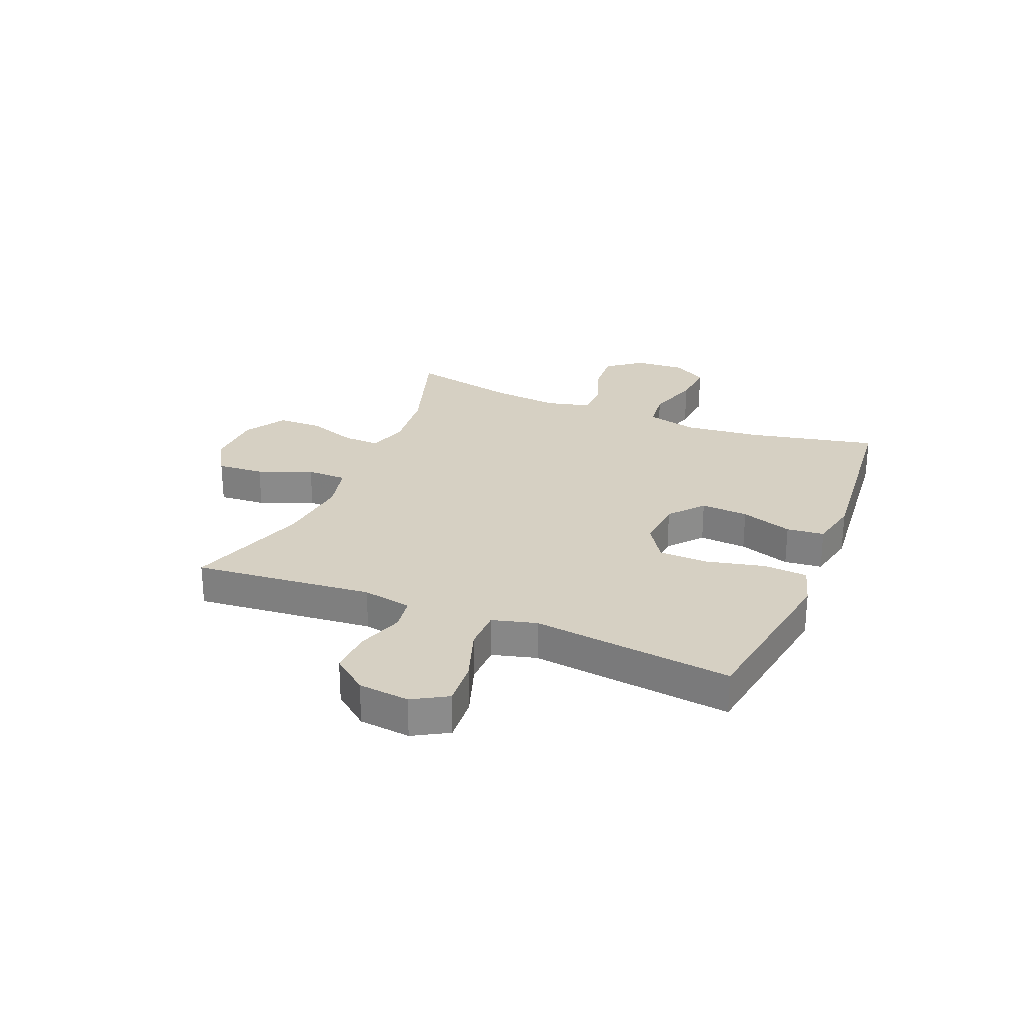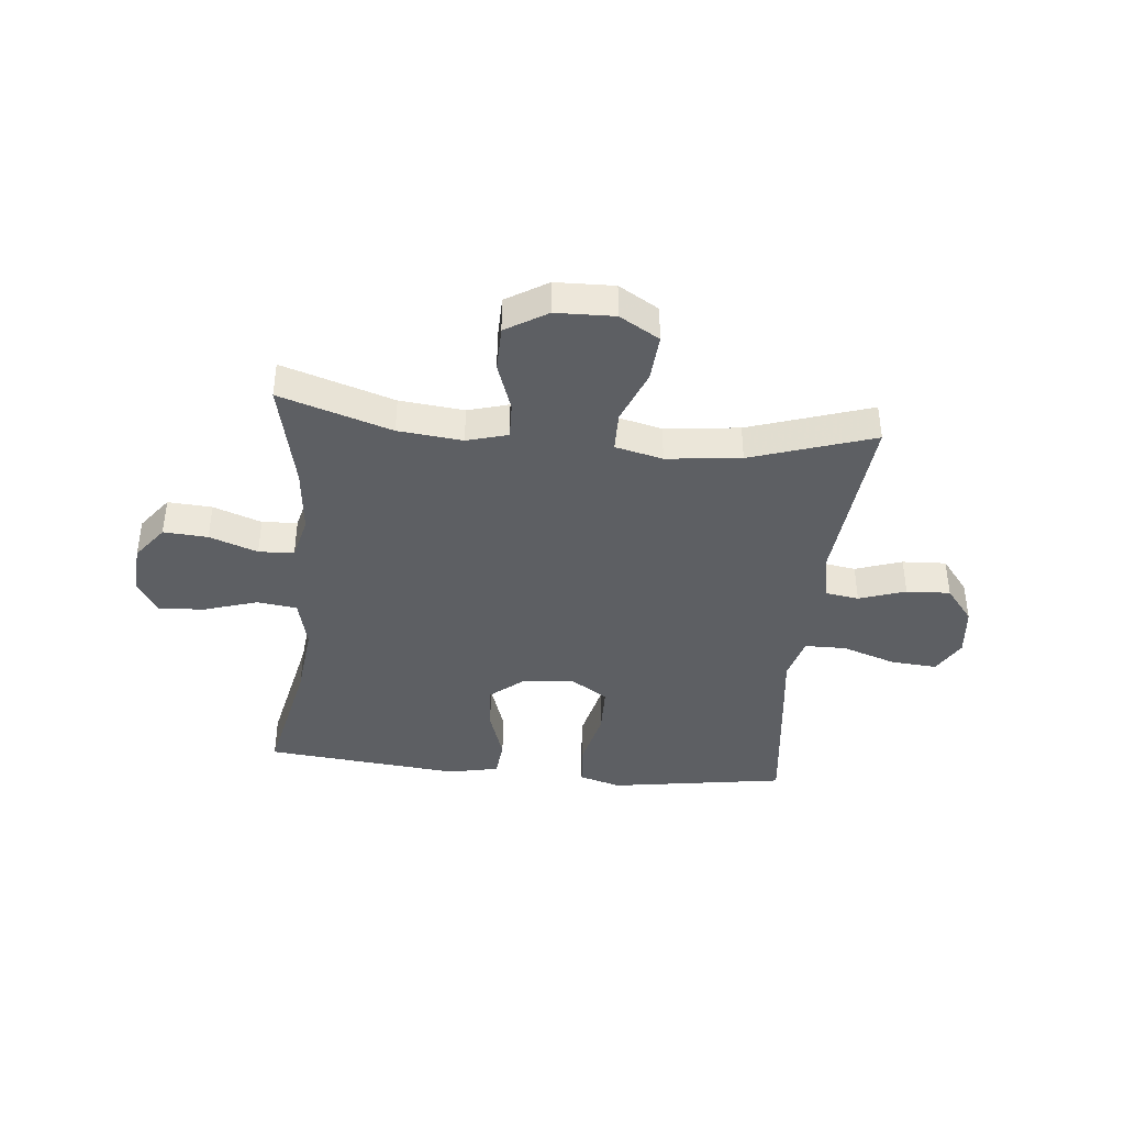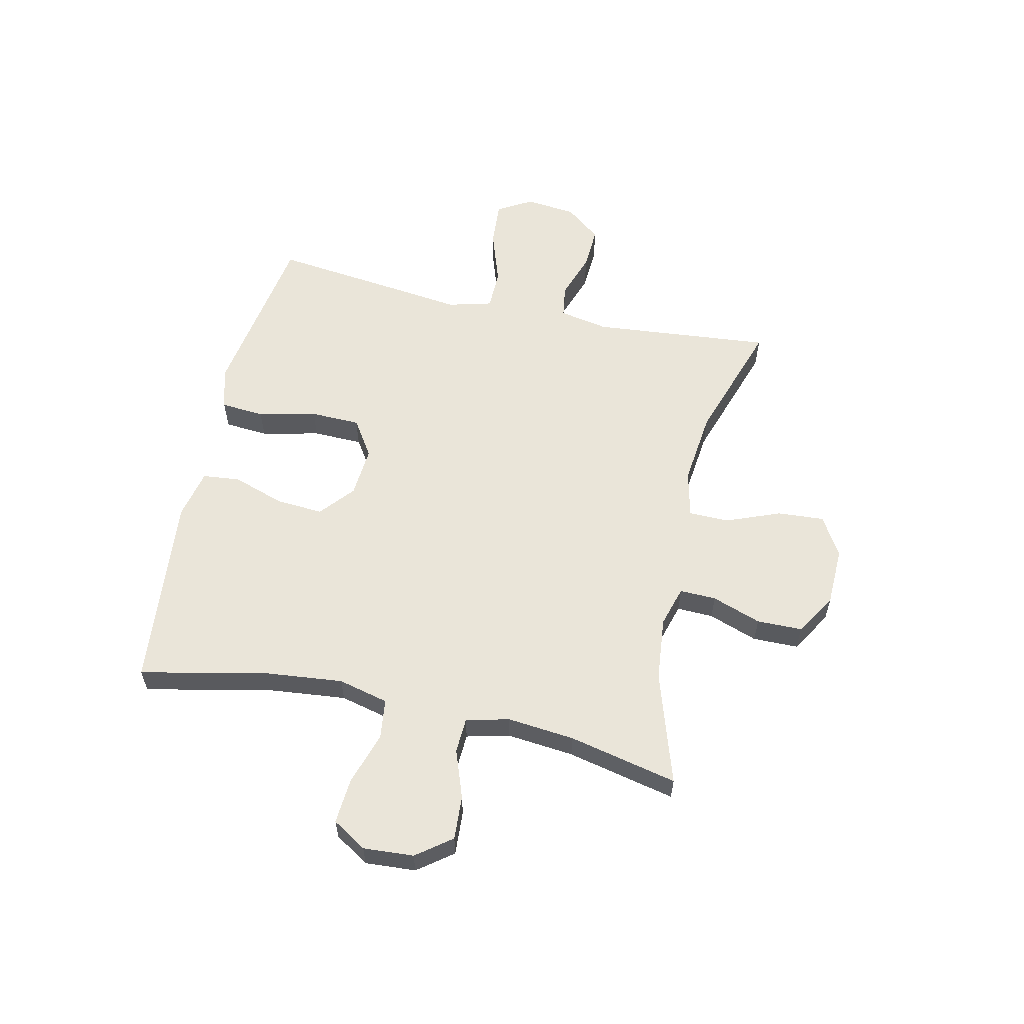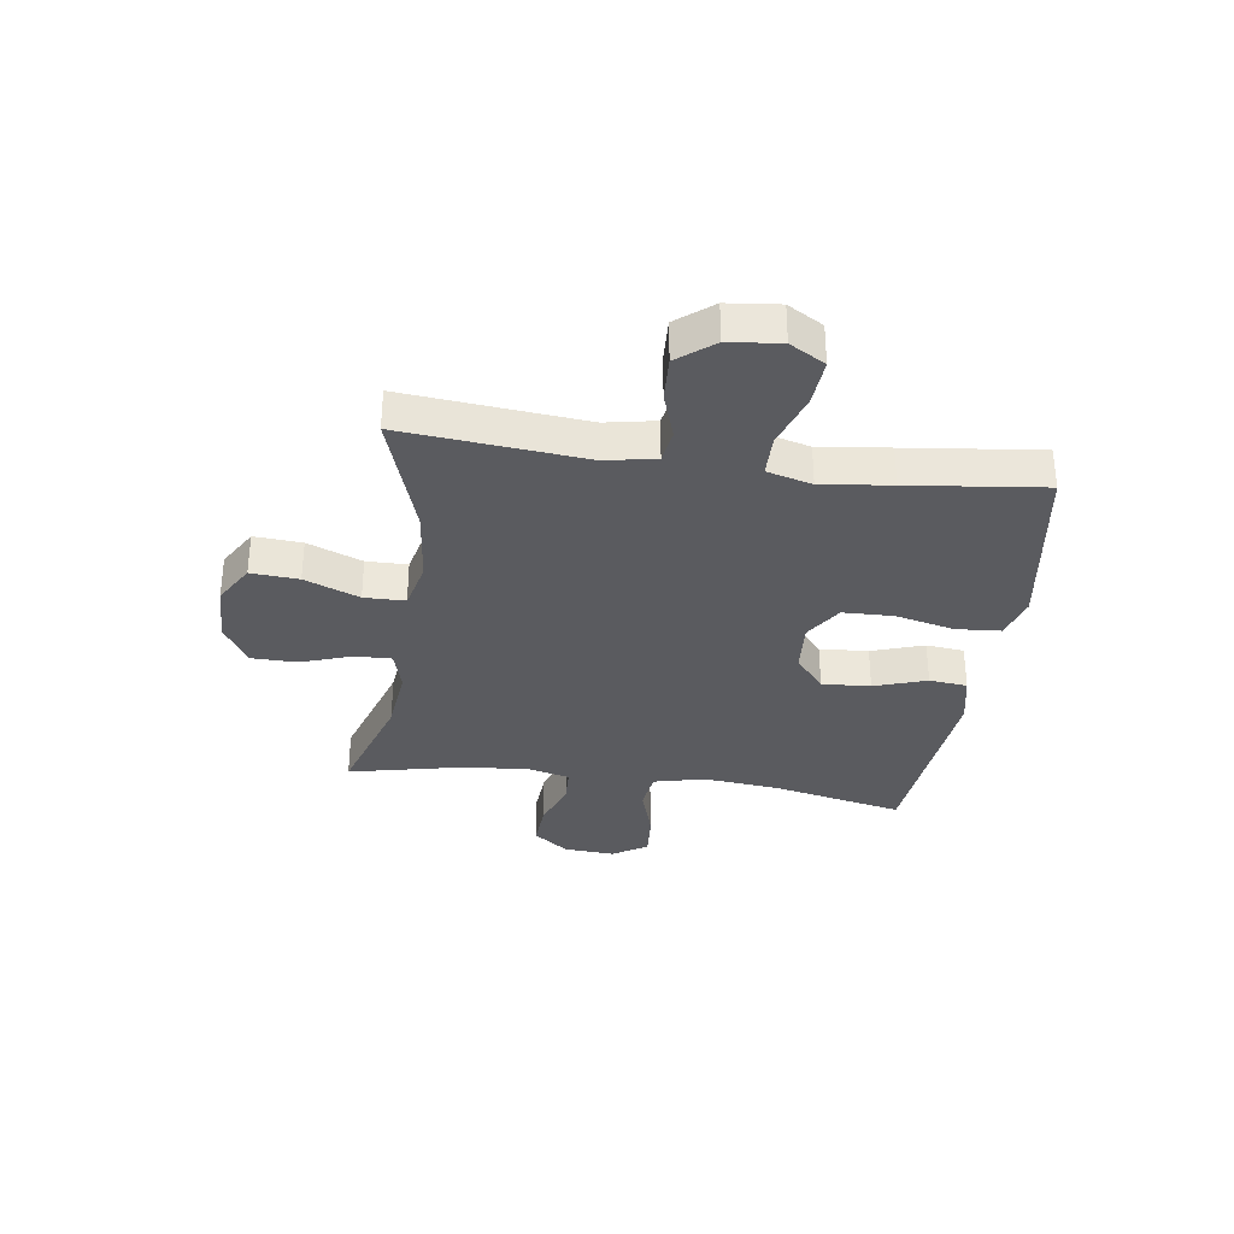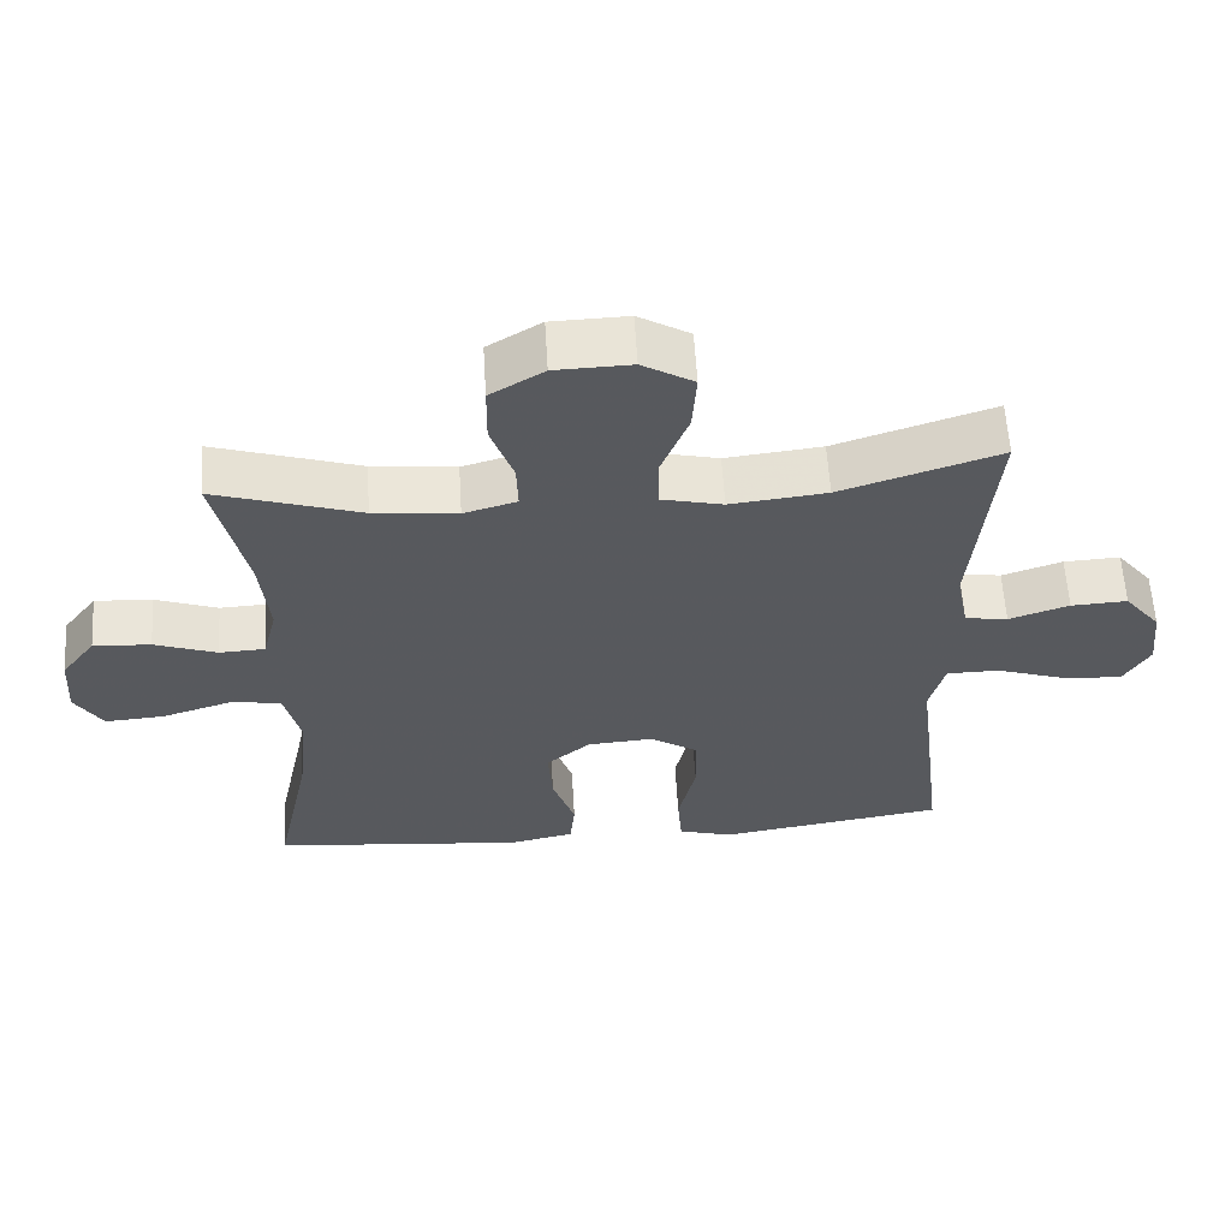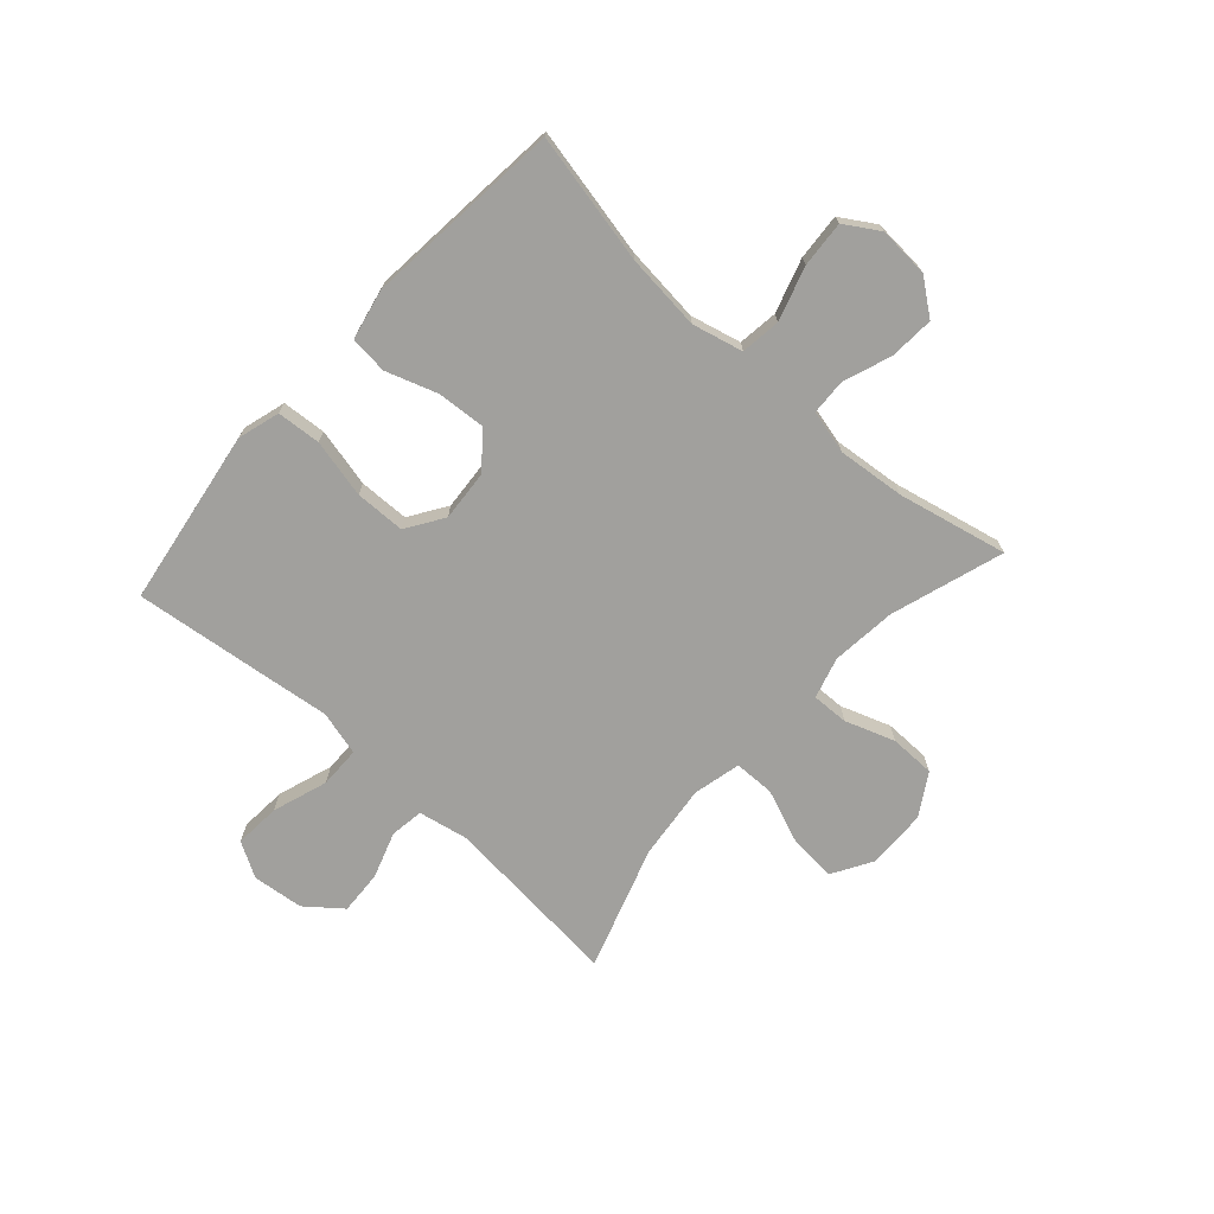
<metadata>
{"format":"obj","ext":"obj","renderer":"f3d","projection":"perspective","resolution":1024,"background":"white","views":[{"elev":26.5,"azim":112.3,"up":"+Y"},{"elev":-40.3,"azim":-5.7,"up":"+Y"},{"elev":58.3,"azim":-77.4,"up":"+Y"},{"elev":-33.4,"azim":81.9,"up":"+Y"},{"elev":59.8,"azim":-3.5,"up":"+Z"},{"elev":-71.6,"azim":-132.0,"up":"+Y"}]}
</metadata>
<code>
v -0.5 0.07 0.5
v -0.3 0.07 0.436
v -0.185 0.07 0.424
v -0.112 0.07 0.445
v -0.114 0.07 0.51
v -0.145 0.07 0.598
v -0.144 0.07 0.679
v -0.07 0.07 0.724
v 0.035 0.07 0.727
v 0.106 0.07 0.685
v 0.1 0.07 0.601
v 0.062 0.07 0.505
v 0.063 0.07 0.433
v 0.148 0.07 0.413
v 0.281 0.07 0.428
v 0.5 0.07 0.5
v 0.47 0.07 0.18
v 0.487 0.07 0.092
v 0.546 0.07 0.083
v 0.629 0.07 0.111
v 0.707 0.07 0.115
v 0.757 0.07 0.052
v 0.767 0.07 -0.039
v 0.731 0.07 -0.101
v 0.649 0.07 -0.095
v 0.551 0.07 -0.062
v 0.478 0.07 -0.063
v 0.457 0.07 -0.142
v 0.472 0.07 -0.264
v 0.5 0.07 -0.5
v 0.301 0.07 -0.531
v 0.186 0.07 -0.549
v 0.111 0.07 -0.527
v 0.105 0.07 -0.449
v 0.129 0.07 -0.345
v 0.127 0.07 -0.256
v 0.061 0.07 -0.213
v -0.03 0.07 -0.22
v -0.091 0.07 -0.271
v -0.085 0.07 -0.356
v -0.054 0.07 -0.448
v -0.061 0.07 -0.515
v -0.15 0.07 -0.534
v -0.285 0.07 -0.521
v -0.5 0.07 -0.5
v -0.451 0.07 -0.269
v -0.437 0.07 -0.134
v -0.459 0.07 -0.044
v -0.53 0.07 -0.035
v -0.625 0.07 -0.065
v -0.707 0.07 -0.071
v -0.745 0.07 -0.01
v -0.739 0.07 0.08
v -0.692 0.07 0.142
v -0.613 0.07 0.137
v -0.527 0.07 0.106
v -0.464 0.07 0.109
v -0.445 0.07 0.186
v -0.457 0.07 0.306
v -0.5 0 0.5
v -0.3 0 0.436
v -0.185 0 0.424
v -0.112 0 0.445
v -0.114 0 0.51
v -0.145 0 0.598
v -0.144 0 0.679
v -0.07 0 0.724
v 0.035 0 0.727
v 0.106 0 0.685
v 0.1 0 0.601
v 0.062 0 0.505
v 0.063 0 0.433
v 0.148 0 0.413
v 0.281 0 0.428
v 0.5 0 0.5
v 0.47 0 0.18
v 0.487 0 0.092
v 0.546 0 0.083
v 0.629 0 0.111
v 0.707 0 0.115
v 0.757 0 0.052
v 0.767 0 -0.039
v 0.731 0 -0.101
v 0.649 0 -0.095
v 0.551 0 -0.062
v 0.478 0 -0.063
v 0.457 0 -0.142
v 0.472 0 -0.264
v 0.5 0 -0.5
v 0.301 0 -0.531
v 0.186 0 -0.549
v 0.111 0 -0.527
v 0.105 0 -0.449
v 0.129 0 -0.345
v 0.127 0 -0.256
v 0.061 0 -0.213
v -0.03 0 -0.22
v -0.091 0 -0.271
v -0.085 0 -0.356
v -0.054 0 -0.448
v -0.061 0 -0.515
v -0.15 0 -0.534
v -0.285 0 -0.521
v -0.5 0 -0.5
v -0.451 0 -0.269
v -0.437 0 -0.134
v -0.459 0 -0.044
v -0.53 0 -0.035
v -0.625 0 -0.065
v -0.707 0 -0.071
v -0.745 0 -0.01
v -0.739 0 0.08
v -0.692 0 0.142
v -0.613 0 0.137
v -0.527 0 0.106
v -0.464 0 0.109
v -0.445 0 0.186
v -0.457 0 0.306
f 54 55 56
f 53 54 56
f 52 53 56
f 51 52 56
f 50 51 56
f 49 50 56
f 48 49 56 57
f 47 48 57 58
f 44 45 46
f 43 44 46
f 42 43 46
f 41 42 46
f 40 41 46
f 39 40 46 47
f 38 39 47 58
f 33 34 35
f 32 33 35
f 31 32 35
f 31 35 36
f 30 31 36
f 29 30 36
f 28 29 36
f 27 28 36 37
f 24 25 26
f 23 24 26
f 22 23 26
f 21 22 26
f 20 21 26
f 19 20 26
f 18 19 26 27
f 38 58 59
f 37 38 59
f 27 37 59
f 18 27 59
f 17 18 59
f 10 11 12
f 9 10 12
f 8 9 12
f 7 8 12
f 6 7 12
f 5 6 12
f 4 5 12 13
f 3 4 13 14
f 17 59 1 2
f 15 16 17
f 14 15 17
f 3 14 17
f 2 3 17
f 115 114 113
f 115 113 112
f 115 112 111
f 115 111 110
f 115 110 109
f 115 109 108
f 116 115 108 107
f 117 116 107 106
f 105 104 103
f 105 103 102
f 105 102 101
f 105 101 100
f 105 100 99
f 106 105 99 98
f 117 106 98 97
f 94 93 92
f 94 92 91
f 94 91 90
f 95 94 90
f 95 90 89
f 95 89 88
f 95 88 87
f 96 95 87 86
f 85 84 83
f 85 83 82
f 85 82 81
f 85 81 80
f 85 80 79
f 85 79 78
f 86 85 78 77
f 118 117 97
f 118 97 96
f 118 96 86
f 118 86 77
f 118 77 76
f 71 70 69
f 71 69 68
f 71 68 67
f 71 67 66
f 71 66 65
f 71 65 64
f 72 71 64 63
f 73 72 63 62
f 61 60 118 76
f 76 75 74
f 76 74 73
f 76 73 62
f 76 62 61
f 1 60 61 2
f 2 61 62 3
f 3 62 63 4
f 4 63 64 5
f 5 64 65 6
f 6 65 66 7
f 7 66 67 8
f 8 67 68 9
f 9 68 69 10
f 10 69 70 11
f 11 70 71 12
f 12 71 72 13
f 13 72 73 14
f 14 73 74 15
f 15 74 75 16
f 16 75 76 17
f 17 76 77 18
f 18 77 78 19
f 19 78 79 20
f 20 79 80 21
f 21 80 81 22
f 22 81 82 23
f 23 82 83 24
f 24 83 84 25
f 25 84 85 26
f 26 85 86 27
f 27 86 87 28
f 28 87 88 29
f 29 88 89 30
f 30 89 90 31
f 31 90 91 32
f 32 91 92 33
f 33 92 93 34
f 34 93 94 35
f 35 94 95 36
f 36 95 96 37
f 37 96 97 38
f 38 97 98 39
f 39 98 99 40
f 40 99 100 41
f 41 100 101 42
f 42 101 102 43
f 43 102 103 44
f 44 103 104 45
f 45 104 105 46
f 46 105 106 47
f 47 106 107 48
f 48 107 108 49
f 49 108 109 50
f 50 109 110 51
f 51 110 111 52
f 52 111 112 53
f 53 112 113 54
f 54 113 114 55
f 55 114 115 56
f 56 115 116 57
f 57 116 117 58
f 58 117 118 59
f 59 118 60 1

</code>
